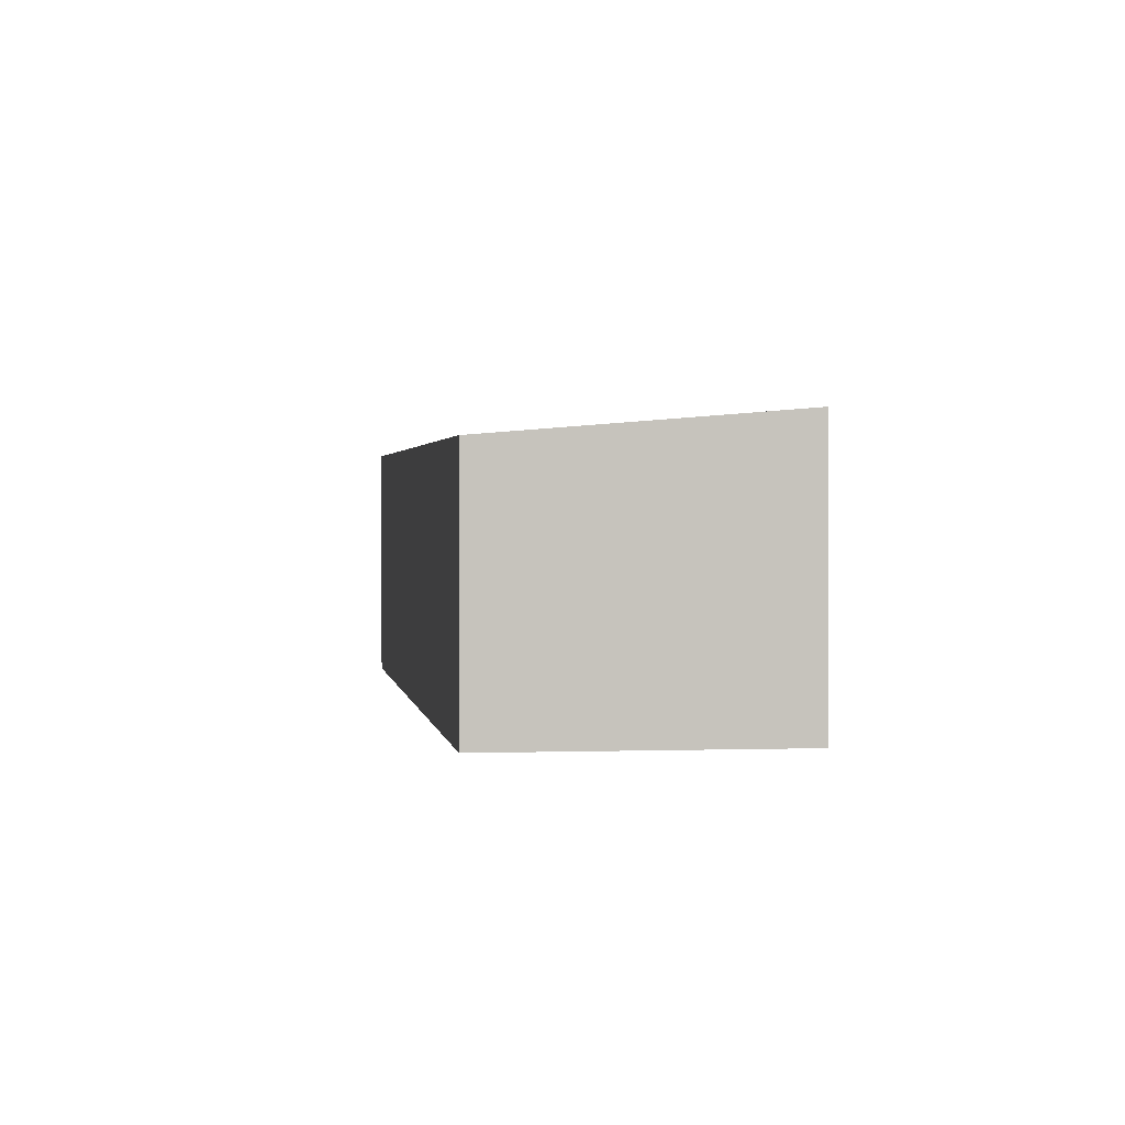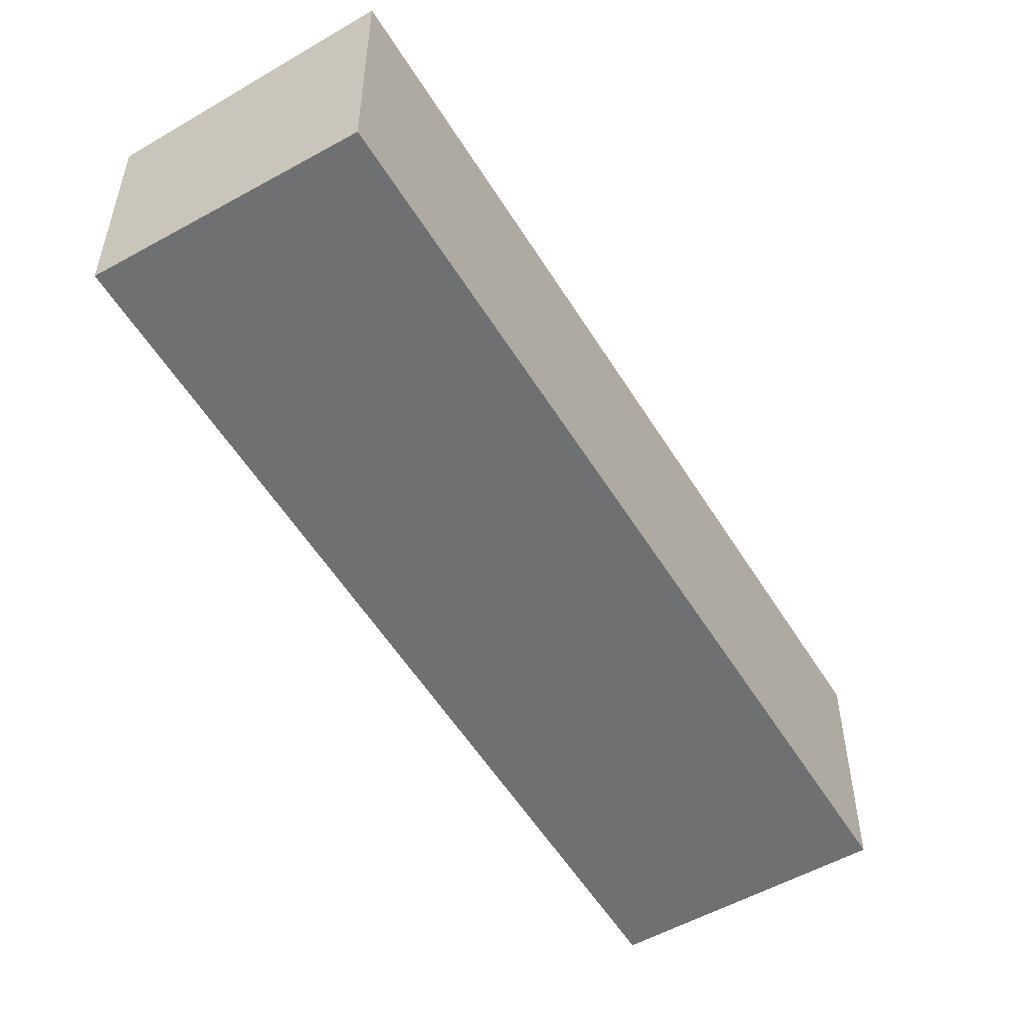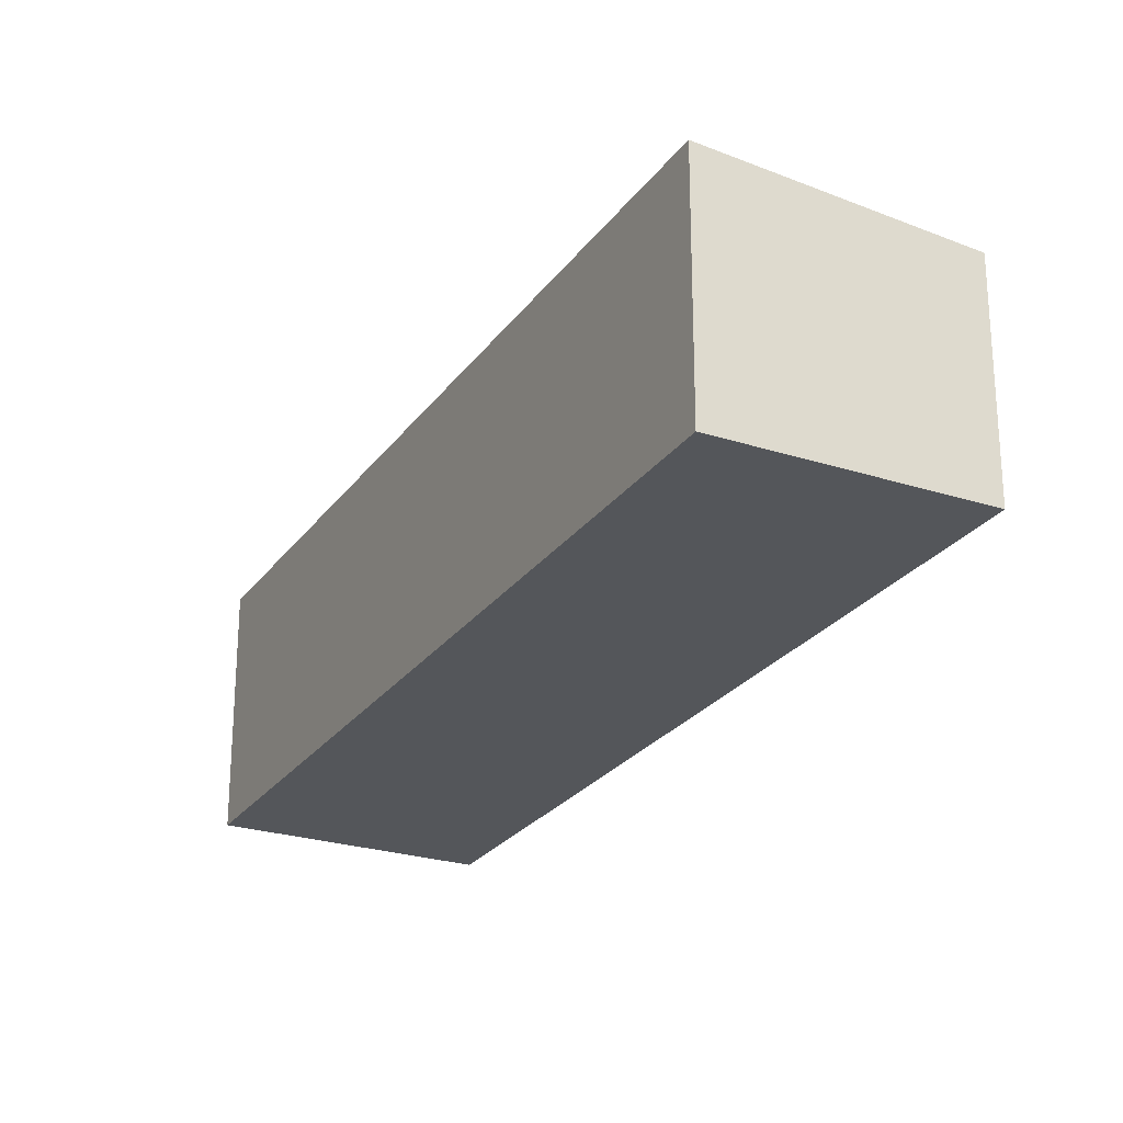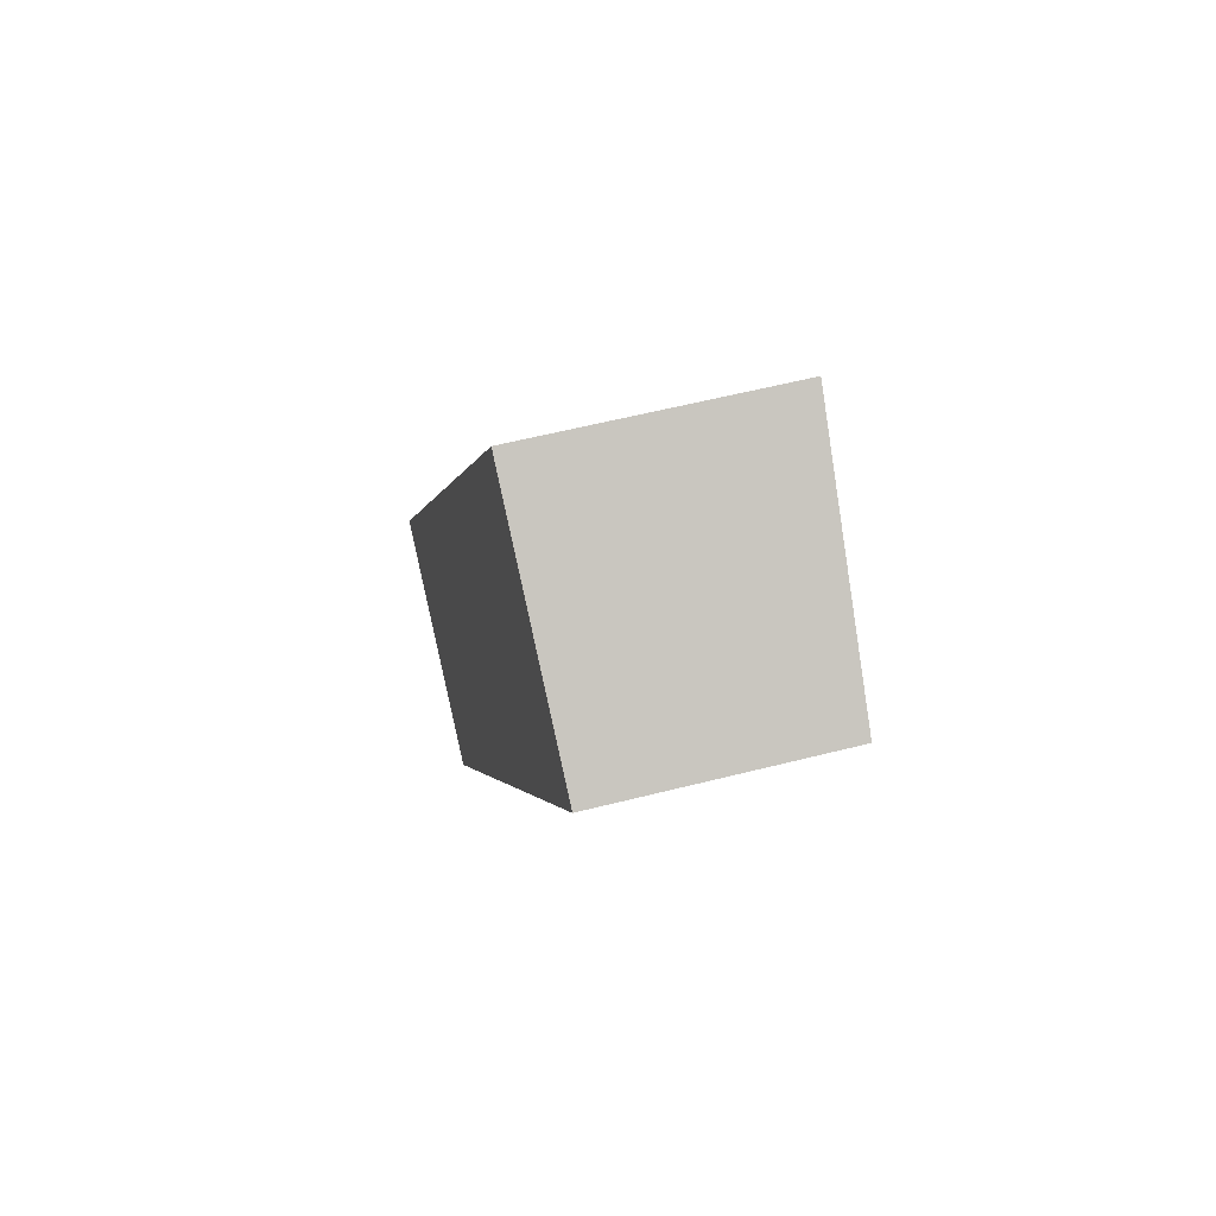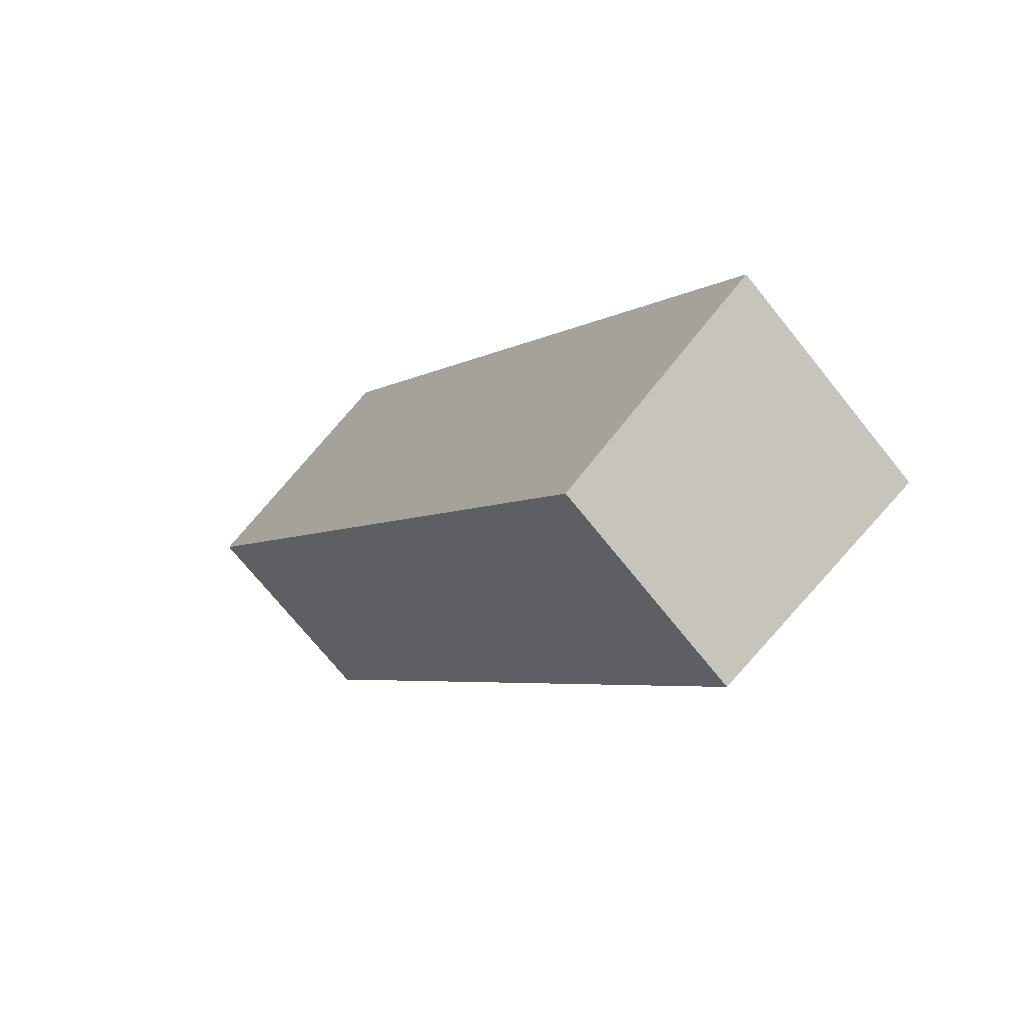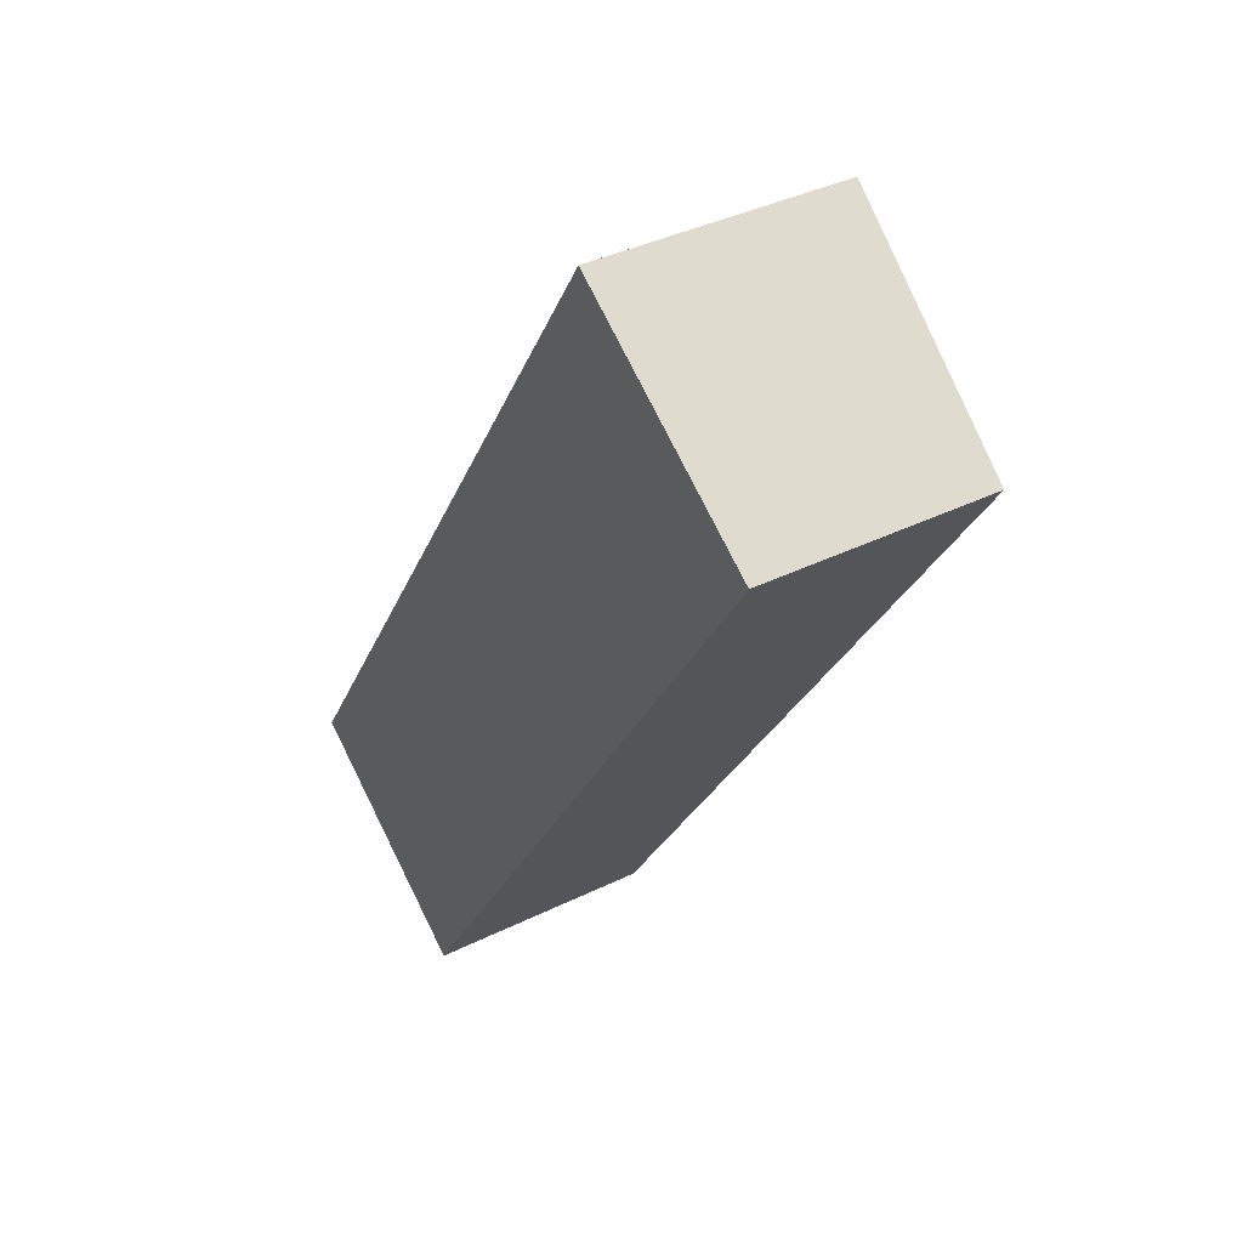
<metadata>
{"format":"obj","ext":"obj","renderer":"f3d","projection":"perspective","resolution":1024,"background":"white","views":[{"elev":1.4,"azim":-154.8,"up":"+Y"},{"elev":-54.8,"azim":-116.5,"up":"+Y"},{"elev":-25.1,"azim":5.3,"up":"+Y"},{"elev":57.1,"azim":75.1,"up":"+Z"},{"elev":-72.2,"azim":-141.2,"up":"+Z"},{"elev":38.2,"azim":58.0,"up":"+Z"}]}
</metadata>
<code>
v  0 2.017 1.235e-16
v  5.963 1.841 5.294
v  1.838 1.842 -1.19
v  4.119 2.017 6.49
v  1.838 7.287e-17 -1.19
v  5.963 -3.242e-16 5.294
v  0 0 0
v  4.119 -3.974e-16 6.49
g defaultobject
f 1 2 3
f 2 1 4
f 2 5 3
f 5 2 6
f 3 7 1
f 7 3 5
f 7 4 1
f 4 7 8
f 8 2 4
f 2 8 6
f 6 7 5
f 7 6 8

</code>
